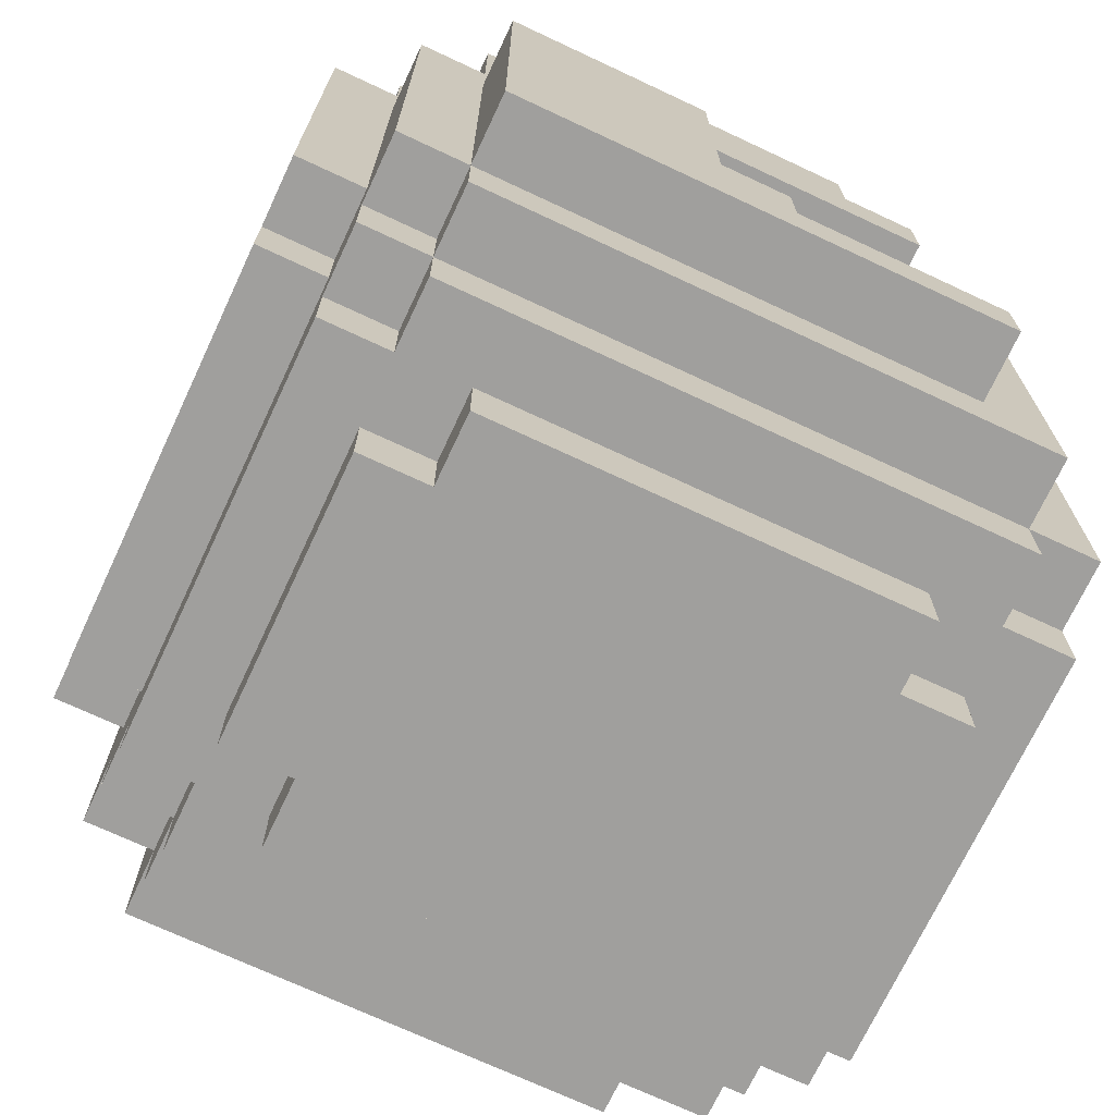
<metadata>
{"format":"obj","ext":"obj","renderer":"f3d","projection":"perspective","resolution":1024,"background":"white","views":[{"elev":-71.4,"azim":-115.1,"up":"+Z"}]}
</metadata>
<code>
o
v -0.6 0.2 -0.2
v -0.6 0.2 -0.3
v -0.6 0.3 0.1
v -0.6 0.3 5.96e-08
v -0.6 0.4 0.2
v -0.6 0.4 0.1
v -0.6 0.5 -0.1
v -0.6 0.5 -0.2
v -0.6 0.6 0.3
v -0.6 0.6 0.2
v -0.6 0.6 5.96e-08
v -0.6 0.6 -0.1
v -0.6 0.9 0.3
v -0.6 0.9 -0.3
v -0.5 0.1 0.4
v -0.5 0.1 -0.3
v -0.5 0.1 -0.4
v -0.5 0.2 0.6
v -0.5 0.2 0.5
v -0.5 0.2 -0.2
v -0.5 0.2 -0.3
v -0.5 0.3 0.5
v -0.5 0.3 0.4
v -0.5 0.3 0.1
v -0.5 0.3 5.96e-08
v -0.5 0.4 0.4
v -0.5 0.4 0.3
v -0.5 0.4 0.2
v -0.5 0.4 0.1
v -0.5 0.5 -0.1
v -0.5 0.5 -0.2
v -0.5 0.6 0.3
v -0.5 0.6 0.2
v -0.5 0.6 5.96e-08
v -0.5 0.6 -0.1
v -0.5 0.9 0.6
v -0.5 0.9 0.4
v -0.5 0.9 0.3
v -0.5 0.9 -0.3
v -0.5 0.9 -0.4
v -0.5 1 0.4
v -0.5 1 -0.3
v -0.4 0 0.4
v -0.4 0 -0.4
v -0.4 0.1 0.5
v -0.4 0.1 0.4
v -0.4 0.1 -0.3
v -0.4 0.1 -0.4
v -0.4 0.1 -0.5
v -0.4 0.2 0.5
v -0.4 0.2 0.4
v -0.4 0.2 -0.4
v -0.4 0.2 -0.5
v -0.4 0.3 0.5
v -0.4 0.3 0.4
v -0.4 0.9 0.6
v -0.4 0.9 0.4
v -0.4 0.9 -0.3
v -0.4 0.9 -0.4
v -0.4 0.9 -0.5
v -0.4 1 0.6
v -0.4 1 0.5
v -0.4 1 0.4
v -0.4 1 -0.2
v -0.4 1 -0.3
v -0.4 1 -0.4
v -0.4 1.1 0.5
v -0.4 1.1 -0.2
v -0.3 0 0.5
v -0.3 0 0.4
v -0.3 0 -0.4
v -0.3 0 -0.5
v -0.3 0.1 0.5
v -0.3 0.1 0.4
v -0.3 0.1 -0.4
v -0.3 0.1 -0.5
v -0.3 0.2 -0.5
v -0.3 0.2 -0.6
v -0.3 0.8 -0.5
v -0.3 0.8 -0.6
v -0.3 0.9 -0.4
v -0.3 0.9 -0.5
v -0.3 1 -0.2
v -0.3 1 -0.3
v -0.3 1 -0.4
v -0.3 1 -0.5
v -0.3 1.1 -0.2
v -0.3 1.1 -0.3
v -0.2 0.1 -0.5
v -0.2 0.1 -0.6
v -0.2 0.2 -0.5
v -0.2 0.2 -0.6
v -0.2 0.8 -0.5
v -0.2 0.8 -0.6
v -0.2 0.9 -0.5
v -0.2 0.9 -0.6
v 0.1 0.6 0.6
v 0.1 0.6 0.5
v 0.1 1 0.6
v 0.1 1 0.5
v 0.2 0.5 0.6
v 0.2 0.5 0.5
v 0.2 0.6 0.6
v 0.2 0.6 0.5
v 0.3 0.3 0.6
v 0.3 0.3 0.5
v 0.3 0.4 0.5
v 0.3 0.5 0.6
v 0.3 0.5 0.5
v 0.4 0.2 0.6
v 0.4 0.2 0.5
v 0.4 0.3 0.6
v 0.4 0.3 0.5
v -0.4 0.2 0.6
v -0.4 0.2 0.5
v -0.4 0.3 0.6
v -0.4 0.3 0.5
v -0.3 0.3 0.6
v -0.3 0.3 0.5
v -0.3 0.4 0.5
v -0.3 0.5 0.6
v -0.3 0.5 0.5
v -0.2 0.5 0.6
v -0.2 0.5 0.5
v -0.2 0.6 0.6
v -0.2 0.6 0.5
v -0.1 0.6 0.6
v -0.1 0.6 0.5
v -0.1 1 0.6
v -0.1 1 0.5
v 0.2 0.1 -0.5
v 0.2 0.1 -0.6
v 0.2 0.2 -0.5
v 0.2 0.2 -0.6
v 0.2 0.8 -0.5
v 0.2 0.8 -0.6
v 0.2 0.9 -0.5
v 0.2 0.9 -0.6
v 0.3 0 0.5
v 0.3 0 0.4
v 0.3 0 -0.4
v 0.3 0 -0.5
v 0.3 0.1 0.5
v 0.3 0.1 0.4
v 0.3 0.1 -0.4
v 0.3 0.1 -0.5
v 0.3 0.2 -0.5
v 0.3 0.2 -0.6
v 0.3 0.8 -0.5
v 0.3 0.8 -0.6
v 0.3 0.9 -0.4
v 0.3 0.9 -0.5
v 0.3 1 -0.2
v 0.3 1 -0.3
v 0.3 1 -0.4
v 0.3 1 -0.5
v 0.3 1.1 -0.2
v 0.3 1.1 -0.3
v 0.4 0 0.4
v 0.4 0 -0.4
v 0.4 0.1 0.5
v 0.4 0.1 0.4
v 0.4 0.1 -0.3
v 0.4 0.1 -0.4
v 0.4 0.1 -0.5
v 0.4 0.2 0.5
v 0.4 0.2 0.4
v 0.4 0.2 -0.4
v 0.4 0.2 -0.5
v 0.4 0.3 0.5
v 0.4 0.3 0.4
v 0.4 0.9 0.6
v 0.4 0.9 0.4
v 0.4 0.9 -0.3
v 0.4 0.9 -0.4
v 0.4 0.9 -0.5
v 0.4 1 0.6
v 0.4 1 0.5
v 0.4 1 0.4
v 0.4 1 -0.2
v 0.4 1 -0.3
v 0.4 1 -0.4
v 0.4 1.1 0.5
v 0.4 1.1 -0.2
v 0.5 0.1 0.4
v 0.5 0.1 -0.3
v 0.5 0.1 -0.4
v 0.5 0.2 0.6
v 0.5 0.2 0.5
v 0.5 0.2 -0.2
v 0.5 0.2 -0.3
v 0.5 0.3 0.5
v 0.5 0.3 0.4
v 0.5 0.3 0.1
v 0.5 0.3 5.96e-08
v 0.5 0.4 0.4
v 0.5 0.4 0.3
v 0.5 0.4 0.2
v 0.5 0.4 0.1
v 0.5 0.5 -0.1
v 0.5 0.5 -0.2
v 0.5 0.6 0.3
v 0.5 0.6 0.2
v 0.5 0.6 5.96e-08
v 0.5 0.6 -0.1
v 0.5 0.9 0.6
v 0.5 0.9 0.4
v 0.5 0.9 0.3
v 0.5 0.9 -0.3
v 0.5 0.9 -0.4
v 0.5 1 0.4
v 0.5 1 -0.3
v 0.6 0.2 -0.2
v 0.6 0.2 -0.3
v 0.6 0.3 0.1
v 0.6 0.3 5.96e-08
v 0.6 0.4 0.2
v 0.6 0.4 0.1
v 0.6 0.5 -0.1
v 0.6 0.5 -0.2
v 0.6 0.6 0.3
v 0.6 0.6 0.2
v 0.6 0.6 5.96e-08
v 0.6 0.6 -0.1
v 0.6 0.9 0.3
v 0.6 0.9 -0.3
v -0.5 0.2 0.6
v -0.5 0.9 0.6
v -0.4 0.2 0.6
v -0.4 0.3 0.6
v -0.4 0.9 0.6
v -0.4 1 0.6
v -0.3 0.3 0.6
v -0.3 0.5 0.6
v -0.2 0.5 0.6
v -0.2 0.6 0.6
v -0.1 0.6 0.6
v -0.1 1 0.6
v 0.1 0.6 0.6
v 0.1 1 0.6
v 0.2 0.5 0.6
v 0.2 0.6 0.6
v 0.3 0.3 0.6
v 0.3 0.5 0.6
v 0.4 0.2 0.6
v 0.4 0.3 0.6
v 0.4 0.9 0.6
v 0.4 1 0.6
v 0.5 0.2 0.6
v 0.5 0.9 0.6
v -0.4 0.1 0.5
v -0.4 0.2 0.5
v -0.4 0.3 0.5
v -0.4 1 0.5
v -0.4 1.1 0.5
v -0.3 0 0.5
v -0.3 0.1 0.5
v -0.3 0.2 0.5
v -0.3 0.3 0.5
v -0.3 0.4 0.5
v -0.3 0.5 0.5
v -0.2 0.2 0.5
v -0.2 0.4 0.5
v -0.2 0.5 0.5
v -0.2 0.6 0.5
v -0.1 0.6 0.5
v -0.1 1 0.5
v 0.1 0.6 0.5
v 0.1 1 0.5
v 0.2 0.2 0.5
v 0.2 0.4 0.5
v 0.2 0.5 0.5
v 0.2 0.6 0.5
v 0.3 0 0.5
v 0.3 0.1 0.5
v 0.3 0.2 0.5
v 0.3 0.3 0.5
v 0.3 0.4 0.5
v 0.3 0.5 0.5
v 0.4 0.1 0.5
v 0.4 0.2 0.5
v 0.4 0.3 0.5
v 0.4 1 0.5
v 0.4 1.1 0.5
v -0.5 0.1 0.4
v -0.5 0.3 0.4
v -0.5 0.9 0.4
v -0.5 1 0.4
v -0.4 0 0.4
v -0.4 0.1 0.4
v -0.4 0.2 0.4
v -0.4 0.3 0.4
v -0.4 0.9 0.4
v -0.4 1 0.4
v -0.3 0 0.4
v -0.3 0.1 0.4
v 0.3 0 0.4
v 0.3 0.1 0.4
v 0.4 0 0.4
v 0.4 0.1 0.4
v 0.4 0.2 0.4
v 0.4 0.3 0.4
v 0.4 0.9 0.4
v 0.4 1 0.4
v 0.5 0.1 0.4
v 0.5 0.3 0.4
v 0.5 0.9 0.4
v 0.5 1 0.4
v -0.6 0.6 0.3
v -0.6 0.9 0.3
v -0.5 0.6 0.3
v -0.5 0.9 0.3
v 0.5 0.6 0.3
v 0.5 0.9 0.3
v 0.6 0.6 0.3
v 0.6 0.9 0.3
v -0.6 0.4 0.2
v -0.6 0.6 0.2
v -0.5 0.4 0.2
v -0.5 0.6 0.2
v 0.5 0.4 0.2
v 0.5 0.6 0.2
v 0.6 0.4 0.2
v 0.6 0.6 0.2
v -0.6 0.3 0.1
v -0.6 0.4 0.1
v -0.5 0.3 0.1
v -0.5 0.4 0.1
v 0.5 0.3 0.1
v 0.5 0.4 0.1
v 0.6 0.3 0.1
v 0.6 0.4 0.1
v -0.6 0.5 -0.1
v -0.6 0.6 -0.1
v -0.5 0.5 -0.1
v -0.5 0.6 -0.1
v 0.5 0.5 -0.1
v 0.5 0.6 -0.1
v 0.6 0.5 -0.1
v 0.6 0.6 -0.1
v -0.6 0.2 -0.2
v -0.6 0.5 -0.2
v -0.5 0.2 -0.2
v -0.5 0.5 -0.2
v 0.5 0.2 -0.2
v 0.5 0.5 -0.2
v 0.6 0.2 -0.2
v 0.6 0.5 -0.2
v -0.5 0.2 0.5
v -0.5 0.3 0.5
v -0.4 0.2 0.5
v -0.4 0.3 0.5
v 0.4 0.2 0.5
v 0.4 0.3 0.5
v 0.5 0.2 0.5
v 0.5 0.3 0.5
v -0.6 0.3 5.96e-08
v -0.6 0.6 5.96e-08
v -0.5 0.3 5.96e-08
v -0.5 0.6 5.96e-08
v 0.5 0.3 5.96e-08
v 0.5 0.6 5.96e-08
v 0.6 0.3 5.96e-08
v 0.6 0.6 5.96e-08
v -0.4 1 -0.2
v -0.4 1.1 -0.2
v -0.3 1 -0.2
v -0.3 1.1 -0.2
v 0.3 1 -0.2
v 0.3 1.1 -0.2
v 0.4 1 -0.2
v 0.4 1.1 -0.2
v -0.6 0.2 -0.3
v -0.6 0.9 -0.3
v -0.5 0.2 -0.3
v -0.5 0.9 -0.3
v -0.5 1 -0.3
v -0.4 0.9 -0.3
v -0.4 1 -0.3
v -0.3 1 -0.3
v -0.3 1.1 -0.3
v 0.3 1 -0.3
v 0.3 1.1 -0.3
v 0.4 0.9 -0.3
v 0.4 1 -0.3
v 0.5 0.2 -0.3
v 0.5 0.9 -0.3
v 0.5 1 -0.3
v 0.6 0.2 -0.3
v 0.6 0.9 -0.3
v -0.5 0.1 -0.4
v -0.5 0.9 -0.4
v -0.4 0 -0.4
v -0.4 0.1 -0.4
v -0.4 0.2 -0.4
v -0.4 0.9 -0.4
v -0.4 1 -0.4
v -0.3 0 -0.4
v -0.3 0.1 -0.4
v -0.3 0.9 -0.4
v -0.3 1 -0.4
v 0.3 0 -0.4
v 0.3 0.1 -0.4
v 0.3 0.9 -0.4
v 0.3 1 -0.4
v 0.4 0 -0.4
v 0.4 0.1 -0.4
v 0.4 0.2 -0.4
v 0.4 0.9 -0.4
v 0.4 1 -0.4
v 0.5 0.1 -0.4
v 0.5 0.9 -0.4
v -0.4 0.1 -0.5
v -0.4 0.2 -0.5
v -0.4 0.9 -0.5
v -0.3 0 -0.5
v -0.3 0.1 -0.5
v -0.3 0.2 -0.5
v -0.3 0.8 -0.5
v -0.3 0.9 -0.5
v -0.3 1 -0.5
v -0.2 0.1 -0.5
v -0.2 0.2 -0.5
v -0.2 0.8 -0.5
v -0.2 0.9 -0.5
v 0.2 0.1 -0.5
v 0.2 0.2 -0.5
v 0.2 0.8 -0.5
v 0.2 0.9 -0.5
v 0.3 0 -0.5
v 0.3 0.1 -0.5
v 0.3 0.2 -0.5
v 0.3 0.8 -0.5
v 0.3 0.9 -0.5
v 0.3 1 -0.5
v 0.4 0.1 -0.5
v 0.4 0.2 -0.5
v 0.4 0.9 -0.5
v -0.3 0.2 -0.6
v -0.3 0.8 -0.6
v -0.2 0.1 -0.6
v -0.2 0.2 -0.6
v -0.2 0.8 -0.6
v -0.2 0.9 -0.6
v 0.2 0.1 -0.6
v 0.2 0.2 -0.6
v 0.2 0.8 -0.6
v 0.2 0.9 -0.6
v 0.3 0.2 -0.6
v 0.3 0.8 -0.6
v -0.3 0 0.5
v 0.3 0 0.5
v -0.4 0 0.4
v -0.3 0 0.4
v 0.3 0 0.4
v 0.4 0 0.4
v -0.4 0 -0.4
v -0.3 0 -0.4
v 0.3 0 -0.4
v 0.4 0 -0.4
v -0.3 0 -0.5
v 0.3 0 -0.5
v -0.4 0.1 0.5
v -0.3 0.1 0.5
v 0.3 0.1 0.5
v 0.4 0.1 0.5
v -0.5 0.1 0.4
v -0.4 0.1 0.4
v -0.3 0.1 0.4
v 0.3 0.1 0.4
v 0.4 0.1 0.4
v 0.5 0.1 0.4
v -0.5 0.1 -0.3
v -0.4 0.1 -0.3
v 0.4 0.1 -0.3
v 0.5 0.1 -0.3
v -0.5 0.1 -0.4
v -0.4 0.1 -0.4
v -0.3 0.1 -0.4
v 0.3 0.1 -0.4
v 0.4 0.1 -0.4
v 0.5 0.1 -0.4
v -0.4 0.1 -0.5
v -0.3 0.1 -0.5
v -0.2 0.1 -0.5
v 0.2 0.1 -0.5
v 0.3 0.1 -0.5
v 0.4 0.1 -0.5
v -0.2 0.1 -0.6
v 0.2 0.1 -0.6
v -0.5 0.2 0.6
v -0.4 0.2 0.6
v 0.4 0.2 0.6
v 0.5 0.2 0.6
v -0.5 0.2 0.5
v -0.4 0.2 0.5
v 0.4 0.2 0.5
v 0.5 0.2 0.5
v -0.6 0.2 -0.2
v -0.5 0.2 -0.2
v 0.5 0.2 -0.2
v 0.6 0.2 -0.2
v -0.6 0.2 -0.3
v -0.5 0.2 -0.3
v 0.5 0.2 -0.3
v 0.6 0.2 -0.3
v -0.3 0.2 -0.5
v -0.2 0.2 -0.5
v 0.2 0.2 -0.5
v 0.3 0.2 -0.5
v -0.3 0.2 -0.6
v -0.2 0.2 -0.6
v 0.2 0.2 -0.6
v 0.3 0.2 -0.6
v -0.4 0.3 0.6
v -0.3 0.3 0.6
v 0.3 0.3 0.6
v 0.4 0.3 0.6
v -0.5 0.3 0.5
v -0.4 0.3 0.5
v -0.3 0.3 0.5
v 0.3 0.3 0.5
v 0.4 0.3 0.5
v 0.5 0.3 0.5
v -0.5 0.3 0.4
v -0.4 0.3 0.4
v 0.4 0.3 0.4
v 0.5 0.3 0.4
v -0.6 0.3 0.1
v -0.5 0.3 0.1
v 0.5 0.3 0.1
v 0.6 0.3 0.1
v -0.6 0.3 5.96e-08
v -0.5 0.3 5.96e-08
v 0.5 0.3 5.96e-08
v 0.6 0.3 5.96e-08
v -0.6 0.4 0.2
v -0.5 0.4 0.2
v 0.5 0.4 0.2
v 0.6 0.4 0.2
v -0.6 0.4 0.1
v -0.5 0.4 0.1
v 0.5 0.4 0.1
v 0.6 0.4 0.1
v -0.3 0.5 0.6
v -0.2 0.5 0.6
v 0.2 0.5 0.6
v 0.3 0.5 0.6
v -0.3 0.5 0.5
v -0.2 0.5 0.5
v 0.2 0.5 0.5
v 0.3 0.5 0.5
v -0.6 0.5 -0.1
v -0.5 0.5 -0.1
v 0.5 0.5 -0.1
v 0.6 0.5 -0.1
v -0.6 0.5 -0.2
v -0.5 0.5 -0.2
v 0.5 0.5 -0.2
v 0.6 0.5 -0.2
v -0.2 0.6 0.6
v -0.1 0.6 0.6
v 0.1 0.6 0.6
v 0.2 0.6 0.6
v -0.2 0.6 0.5
v -0.1 0.6 0.5
v 0.1 0.6 0.5
v 0.2 0.6 0.5
v -0.6 0.6 0.3
v -0.5 0.6 0.3
v 0.5 0.6 0.3
v 0.6 0.6 0.3
v -0.6 0.6 0.2
v -0.5 0.6 0.2
v 0.5 0.6 0.2
v 0.6 0.6 0.2
v -0.6 0.6 5.96e-08
v -0.5 0.6 5.96e-08
v 0.5 0.6 5.96e-08
v 0.6 0.6 5.96e-08
v -0.6 0.6 -0.1
v -0.5 0.6 -0.1
v 0.5 0.6 -0.1
v 0.6 0.6 -0.1
v -0.3 0.8 -0.5
v -0.2 0.8 -0.5
v 0.2 0.8 -0.5
v 0.3 0.8 -0.5
v -0.3 0.8 -0.6
v -0.2 0.8 -0.6
v 0.2 0.8 -0.6
v 0.3 0.8 -0.6
v -0.5 0.9 0.6
v -0.4 0.9 0.6
v 0.4 0.9 0.6
v 0.5 0.9 0.6
v -0.5 0.9 0.4
v -0.4 0.9 0.4
v 0.4 0.9 0.4
v 0.5 0.9 0.4
v -0.6 0.9 0.3
v -0.5 0.9 0.3
v 0.5 0.9 0.3
v 0.6 0.9 0.3
v -0.6 0.9 -0.3
v -0.5 0.9 -0.3
v -0.4 0.9 -0.3
v 0.4 0.9 -0.3
v 0.5 0.9 -0.3
v 0.6 0.9 -0.3
v -0.5 0.9 -0.4
v -0.4 0.9 -0.4
v -0.3 0.9 -0.4
v 0.3 0.9 -0.4
v 0.4 0.9 -0.4
v 0.5 0.9 -0.4
v -0.4 0.9 -0.5
v -0.3 0.9 -0.5
v -0.2 0.9 -0.5
v 0.2 0.9 -0.5
v 0.3 0.9 -0.5
v 0.4 0.9 -0.5
v -0.2 0.9 -0.6
v 0.2 0.9 -0.6
v -0.4 1 0.6
v -0.1 1 0.6
v 0.1 1 0.6
v 0.4 1 0.6
v -0.4 1 0.5
v -0.1 1 0.5
v 0.1 1 0.5
v 0.4 1 0.5
v -0.5 1 0.4
v -0.4 1 0.4
v 0.4 1 0.4
v 0.5 1 0.4
v -0.4 1 -0.2
v -0.3 1 -0.2
v 0.3 1 -0.2
v 0.4 1 -0.2
v -0.5 1 -0.3
v -0.4 1 -0.3
v -0.3 1 -0.3
v 0.3 1 -0.3
v 0.4 1 -0.3
v 0.5 1 -0.3
v -0.4 1 -0.4
v -0.3 1 -0.4
v 0.3 1 -0.4
v 0.4 1 -0.4
v -0.3 1 -0.5
v 0.3 1 -0.5
v -0.4 1.1 0.5
v 0.4 1.1 0.5
v -0.4 1.1 -0.2
v -0.3 1.1 -0.2
v 0.3 1.1 -0.2
v 0.4 1.1 -0.2
v -0.3 1.1 -0.3
v 0.3 1.1 -0.3
f 6 4 3
f 8 2 1
f 10 6 5
f 11 4 6
f 11 6 10
f 12 8 7
f 13 11 10
f 13 12 11
f 13 10 9
f 14 8 12
f 14 12 13
f 14 2 8
f 20 16 15
f 21 17 16
f 21 16 20
f 22 19 18
f 23 20 15
f 24 20 23
f 25 20 24
f 26 23 22
f 26 24 23
f 27 24 26
f 28 24 27
f 29 24 28
f 30 20 25
f 31 20 30
f 32 28 27
f 32 27 26
f 33 28 32
f 34 30 25
f 35 30 34
f 36 22 18
f 36 26 22
f 36 32 26
f 37 32 36
f 38 32 37
f 39 17 21
f 40 17 39
f 41 38 37
f 41 39 38
f 42 39 41
f 46 44 43
f 47 44 46
f 48 44 47
f 50 46 45
f 51 46 50
f 52 49 48
f 53 49 52
f 54 51 50
f 55 51 54
f 59 53 52
f 60 53 59
f 61 57 56
f 62 57 61
f 63 57 62
f 65 59 58
f 66 59 65
f 67 64 63
f 67 63 62
f 68 64 67
f 73 70 69
f 74 70 73
f 75 72 71
f 76 72 75
f 79 78 77
f 80 78 79
f 85 82 81
f 86 82 85
f 87 84 83
f 88 84 87
f 91 90 89
f 92 90 91
f 95 94 93
f 96 94 95
f 99 98 97
f 100 98 99
f 103 102 101
f 104 102 103
f 107 106 105
f 108 107 105
f 109 107 108
f 112 111 110
f 113 111 112
f 114 115 116
f 116 115 117
f 118 119 120
f 118 120 121
f 121 120 122
f 123 124 125
f 125 124 126
f 127 128 129
f 129 128 130
f 131 132 133
f 133 132 134
f 135 136 137
f 137 136 138
f 139 140 143
f 143 140 144
f 141 142 145
f 145 142 146
f 147 148 149
f 149 148 150
f 151 152 155
f 155 152 156
f 153 154 157
f 157 154 158
f 159 160 162
f 162 160 163
f 163 160 164
f 161 162 166
f 166 162 167
f 164 165 168
f 168 165 169
f 166 167 170
f 170 167 171
f 168 169 175
f 175 169 176
f 172 173 177
f 177 173 178
f 178 173 179
f 174 175 181
f 181 175 182
f 179 180 183
f 178 179 183
f 183 180 184
f 185 186 190
f 186 187 191
f 190 186 191
f 188 189 192
f 185 190 193
f 193 190 194
f 194 190 195
f 192 193 196
f 193 194 196
f 196 194 197
f 197 194 198
f 198 194 199
f 195 190 200
f 200 190 201
f 197 198 202
f 196 197 202
f 202 198 203
f 195 200 204
f 204 200 205
f 188 192 206
f 192 196 206
f 196 202 206
f 206 202 207
f 207 202 208
f 191 187 209
f 209 187 210
f 207 208 211
f 208 209 211
f 211 209 212
f 215 216 218
f 213 214 220
f 217 218 222
f 218 216 223
f 222 218 223
f 219 220 224
f 222 223 225
f 223 224 225
f 221 222 225
f 224 220 226
f 225 224 226
f 220 214 226
f 229 228 227
f 230 228 229
f 231 228 230
f 233 232 231
f 233 231 230
f 234 232 233
f 235 232 234
f 236 232 235
f 237 232 236
f 238 232 237
f 242 240 239
f 244 242 241
f 246 244 243
f 247 240 242
f 247 242 244
f 247 244 246
f 248 240 247
f 249 246 245
f 249 247 246
f 250 247 249
f 257 252 251
f 258 253 252
f 258 252 257
f 259 253 258
f 262 257 256
f 262 258 257
f 262 260 259
f 262 259 258
f 263 261 260
f 263 260 262
f 264 261 263
f 266 263 262
f 266 265 264
f 266 264 263
f 267 255 254
f 268 266 262
f 268 267 266
f 269 255 267
f 269 267 268
f 270 268 262
f 270 262 256
f 271 268 270
f 272 268 271
f 273 268 272
f 274 270 256
f 275 270 274
f 276 271 270
f 276 270 275
f 277 271 276
f 278 272 271
f 278 271 277
f 279 272 278
f 280 276 275
f 281 277 276
f 281 276 280
f 282 277 281
f 283 255 269
f 284 255 283
f 290 286 285
f 291 286 290
f 292 286 291
f 293 288 287
f 294 288 293
f 295 290 289
f 296 290 295
f 299 298 297
f 300 298 299
f 305 301 300
f 305 302 301
f 306 302 305
f 307 304 303
f 308 304 307
f 311 310 309
f 312 310 311
f 315 314 313
f 316 314 315
f 319 318 317
f 320 318 319
f 323 322 321
f 324 322 323
f 327 326 325
f 328 326 327
f 331 330 329
f 332 330 331
f 335 334 333
f 336 334 335
f 339 338 337
f 340 338 339
f 343 342 341
f 344 342 343
f 347 346 345
f 348 346 347
f 349 350 351
f 351 350 352
f 353 354 355
f 355 354 356
f 357 358 359
f 359 358 360
f 361 362 363
f 363 362 364
f 365 366 367
f 367 366 368
f 369 370 371
f 371 370 372
f 373 374 375
f 375 374 376
f 376 377 378
f 378 377 379
f 380 381 382
f 382 381 383
f 384 385 387
f 387 385 388
f 386 387 389
f 389 387 390
f 391 392 394
f 394 392 395
f 395 392 396
f 393 394 398
f 398 394 399
f 396 397 400
f 400 397 401
f 402 403 406
f 406 403 407
f 404 405 409
f 409 405 410
f 407 408 411
f 408 409 411
f 411 409 412
f 413 414 417
f 414 415 418
f 417 414 418
f 418 415 419
f 419 415 420
f 416 417 422
f 417 418 422
f 422 418 423
f 420 421 424
f 419 420 424
f 424 421 425
f 416 422 426
f 425 421 429
f 416 426 430
f 426 427 431
f 430 426 431
f 431 427 432
f 428 429 433
f 429 421 434
f 433 429 434
f 434 421 435
f 431 432 436
f 432 433 437
f 436 432 437
f 433 434 437
f 437 434 438
f 439 440 442
f 442 440 443
f 441 442 445
f 443 444 445
f 442 443 445
f 445 444 446
f 446 444 447
f 447 444 448
f 446 447 449
f 449 447 450
f 454 452 451
f 455 452 454
f 457 454 453
f 457 456 455
f 457 455 454
f 458 456 457
f 459 456 458
f 460 456 459
f 461 459 458
f 462 459 461
f 468 464 463
f 469 464 468
f 470 466 465
f 471 466 470
f 473 468 467
f 474 468 473
f 475 472 471
f 476 472 475
f 477 474 473
f 478 474 477
f 481 476 475
f 482 476 481
f 483 479 478
f 484 479 483
f 487 481 480
f 488 481 487
f 489 486 485
f 490 486 489
f 495 492 491
f 496 492 495
f 497 494 493
f 498 494 497
f 503 500 499
f 504 500 503
f 505 502 501
f 506 502 505
f 511 508 507
f 512 508 511
f 513 510 509
f 514 510 513
f 520 516 515
f 521 516 520
f 522 518 517
f 523 518 522
f 525 520 519
f 526 520 525
f 527 524 523
f 528 524 527
f 533 530 529
f 534 530 533
f 535 532 531
f 536 532 535
f 541 538 537
f 542 538 541
f 543 540 539
f 544 540 543
f 549 546 545
f 550 546 549
f 551 548 547
f 552 548 551
f 557 554 553
f 558 554 557
f 559 556 555
f 560 556 559
f 565 562 561
f 566 562 565
f 567 564 563
f 568 564 567
f 573 570 569
f 574 570 573
f 575 572 571
f 576 572 575
f 581 578 577
f 582 578 581
f 583 580 579
f 584 580 583
f 585 586 589
f 589 586 590
f 587 588 591
f 591 588 592
f 593 594 597
f 597 594 598
f 595 596 599
f 599 596 600
f 601 602 605
f 605 602 606
f 603 604 609
f 609 604 610
f 606 607 611
f 611 607 612
f 608 609 615
f 615 609 616
f 612 613 617
f 617 613 618
f 614 615 621
f 621 615 622
f 619 620 623
f 623 620 624
f 625 626 629
f 629 626 630
f 627 628 631
f 631 628 632
f 633 634 637
f 635 636 640
f 637 638 641
f 633 637 641
f 641 638 642
f 642 638 643
f 639 640 644
f 640 636 645
f 644 640 645
f 645 636 646
f 642 643 647
f 643 644 647
f 644 645 647
f 647 645 648
f 648 645 649
f 649 645 650
f 648 649 651
f 651 649 652
f 653 654 655
f 655 654 656
f 656 654 657
f 657 654 658
f 656 657 659
f 659 657 660

</code>
